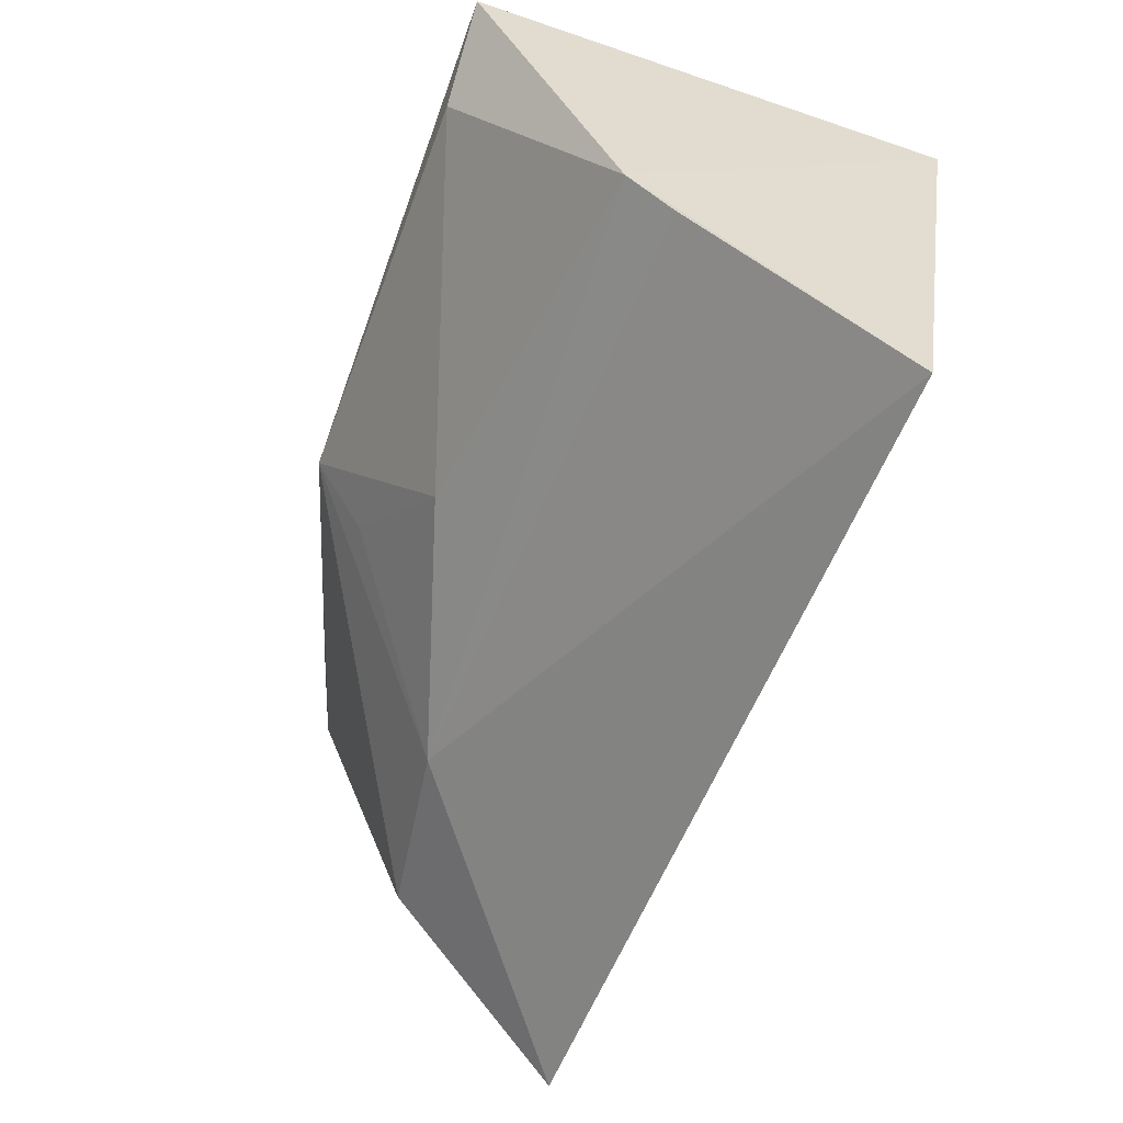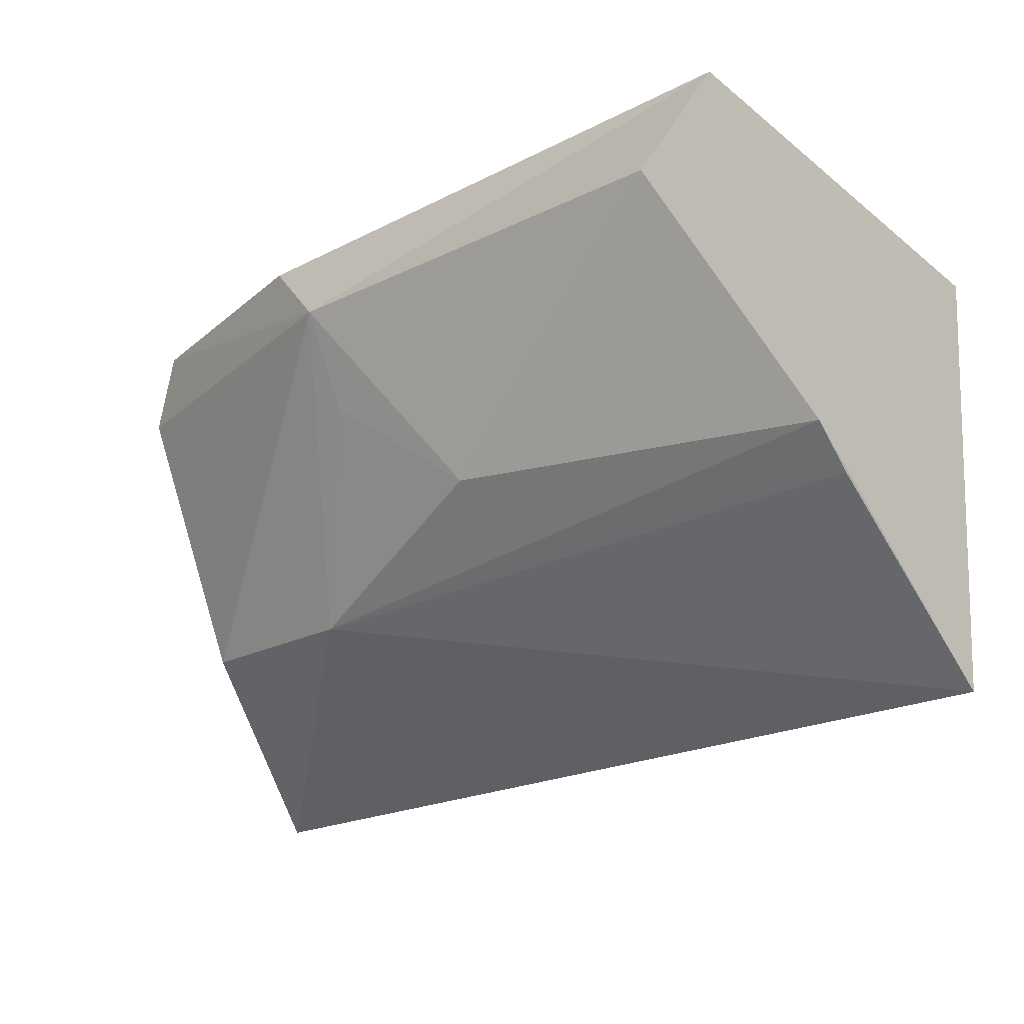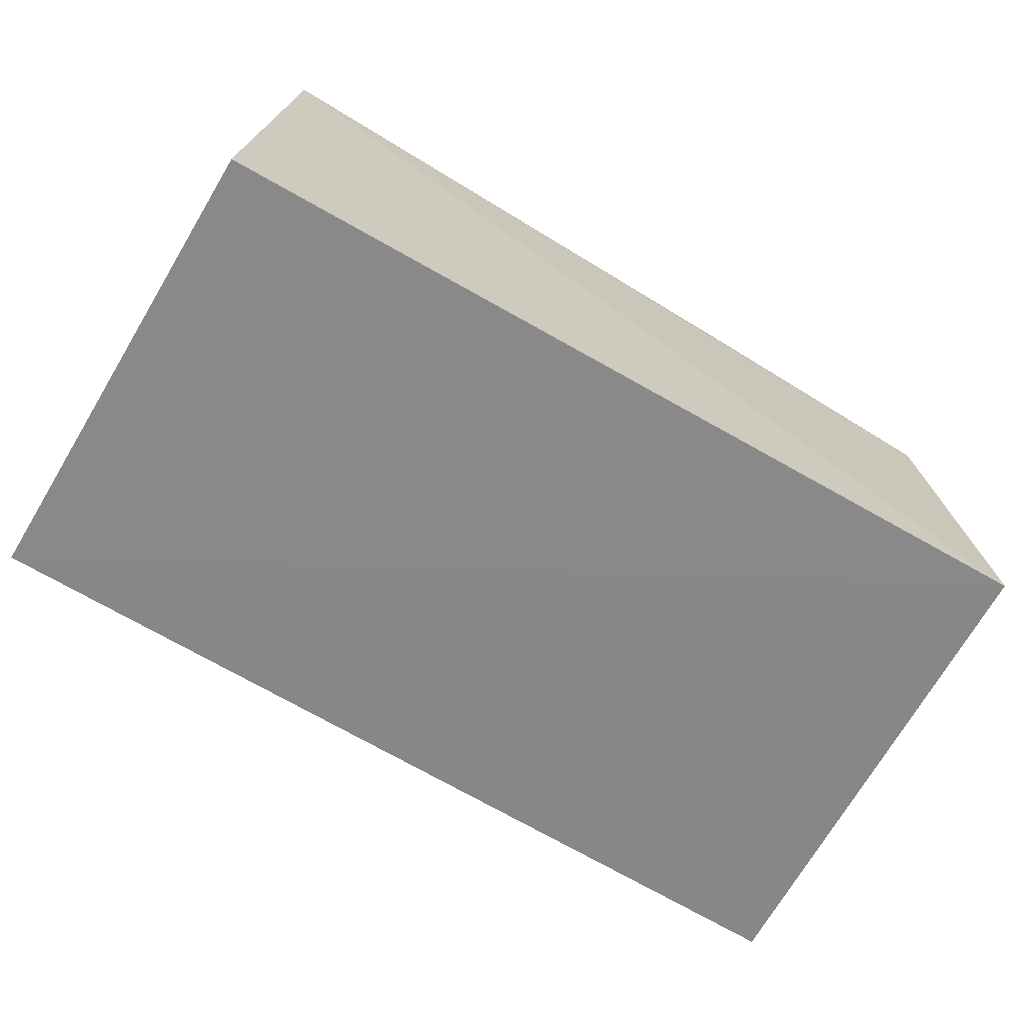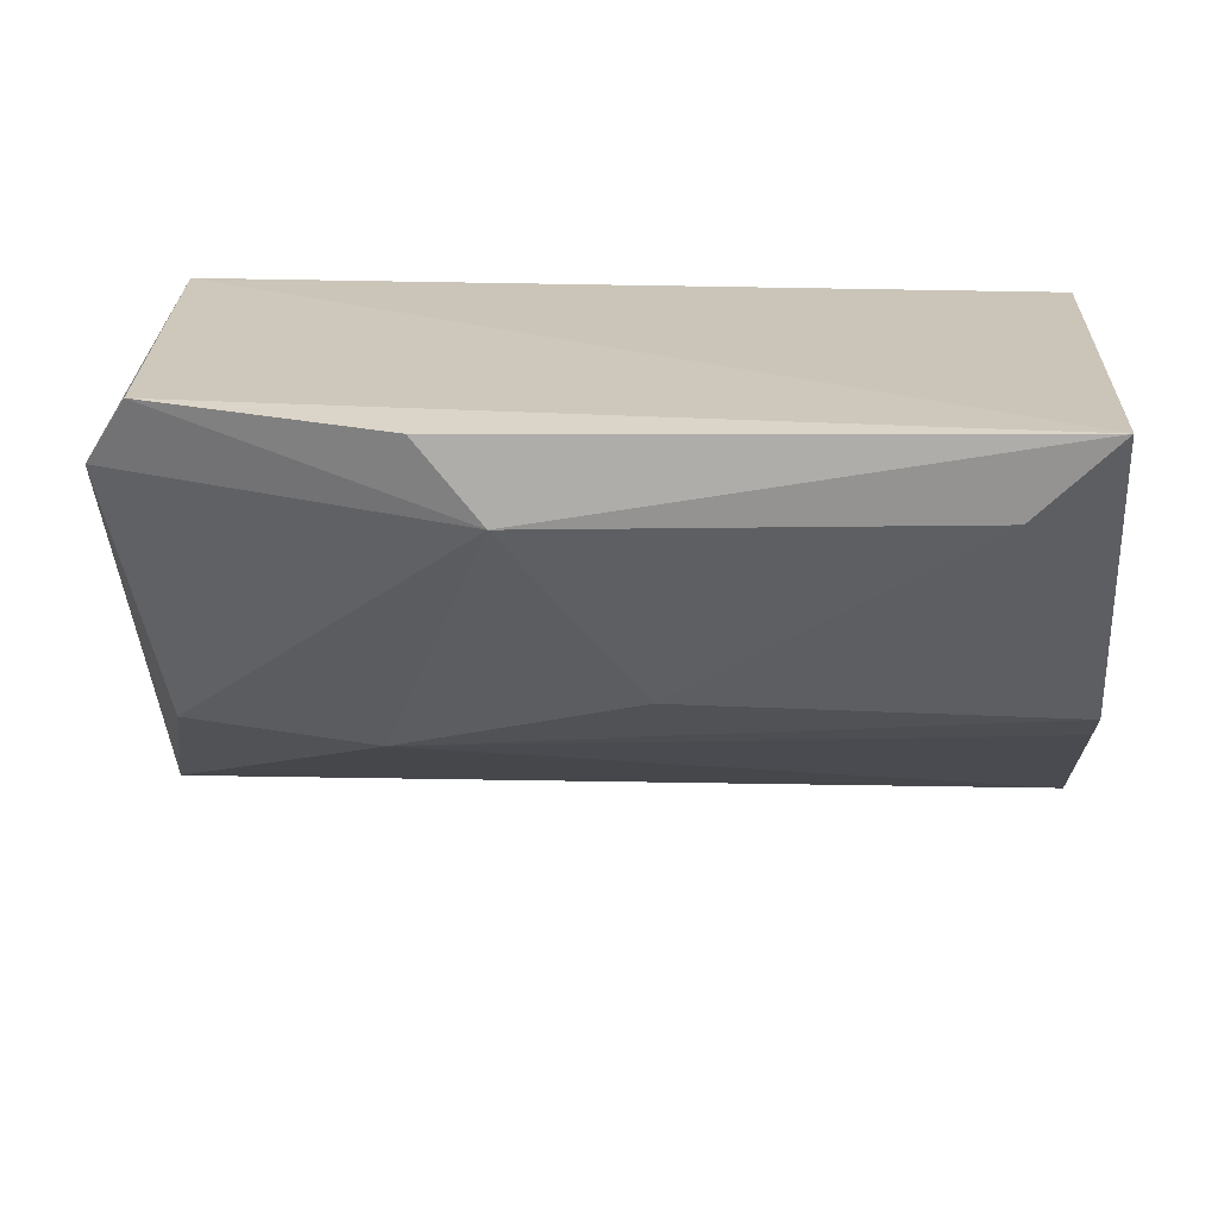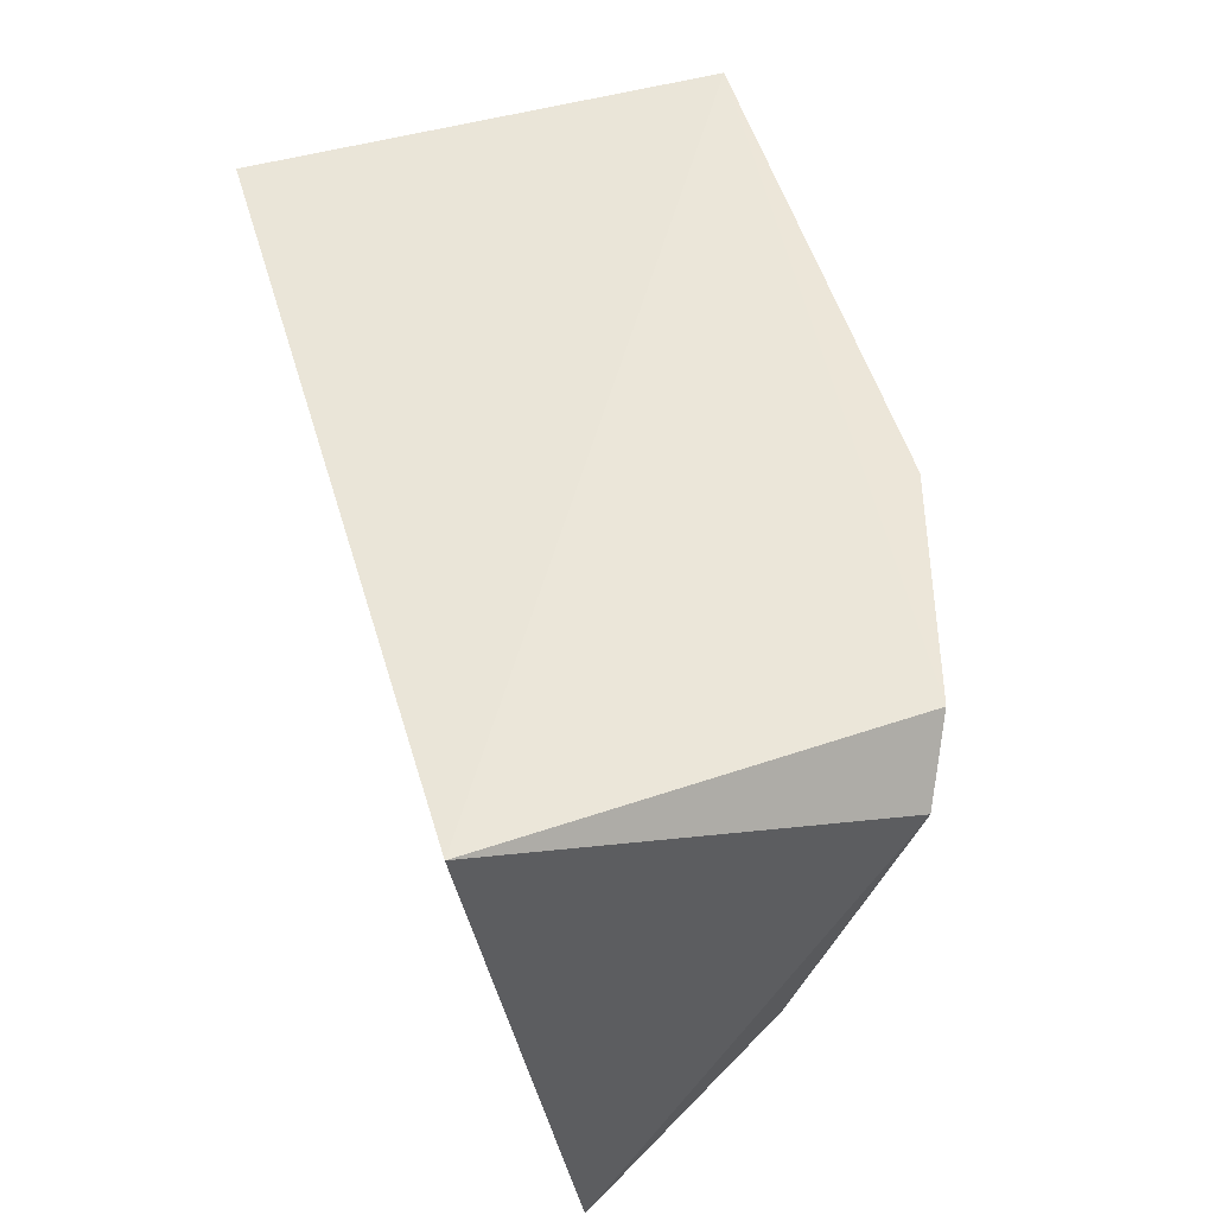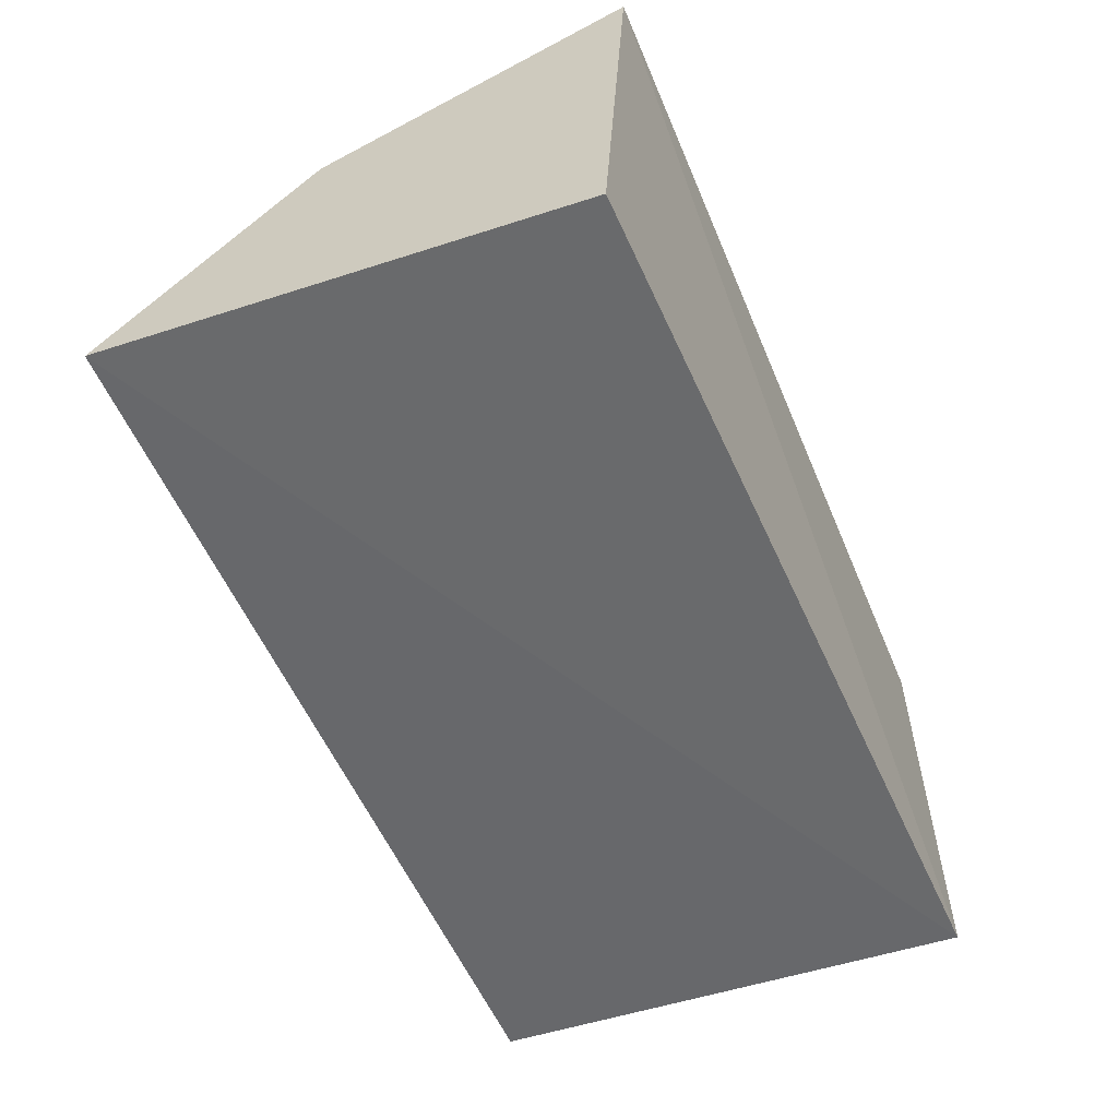
<metadata>
{"format":"obj","ext":"obj","renderer":"f3d","projection":"perspective","resolution":1024,"background":"white","views":[{"elev":-54.2,"azim":70.1,"up":"+Y"},{"elev":-22.3,"azim":38.0,"up":"+Y"},{"elev":-72.6,"azim":150.7,"up":"+Z"},{"elev":23.4,"azim":3.4,"up":"+Y"},{"elev":46.4,"azim":-106.0,"up":"+Y"},{"elev":-58.5,"azim":114.5,"up":"+Z"}]}
</metadata>
<code>
v 0.01269 -0.4056 0.004162
v 0.009655 -0.3592 0.06396
v -0.2417 -0.4083 0.006036
v -0.2259 -0.2645 0.09108
v 0.007576 -0.2668 -0.02042
v -0.1711 -0.3658 0.06796
v 0.009571 -0.3486 0.07667
v -0.2348 -0.2668 -0.02042
v -0.2275 -0.3631 0.0592
v 0.004808 -0.26 0.1159
v -0.2385 -0.2836 0.0846
v -0.138 -0.2856 0.1169
v -0.1011 -0.3411 0.08967
v -0.1566 -0.2647 0.1119
v -0.1381 -0.312 0.1023
v -0.01763 -0.2818 0.1163
f 6 1 2
f 6 3 1
f 7 2 1
f 7 1 5
f 7 6 2
f 8 5 1
f 8 1 3
f 9 3 6
f 10 7 5
f 10 8 4
f 10 5 8
f 11 8 3
f 11 4 8
f 11 3 9
f 12 4 11
f 12 11 9
f 12 9 6
f 13 6 7
f 14 12 10
f 14 10 4
f 14 4 12
f 15 13 12
f 15 12 6
f 15 6 13
f 16 13 7
f 16 7 10
f 16 10 12
f 16 12 13

</code>
